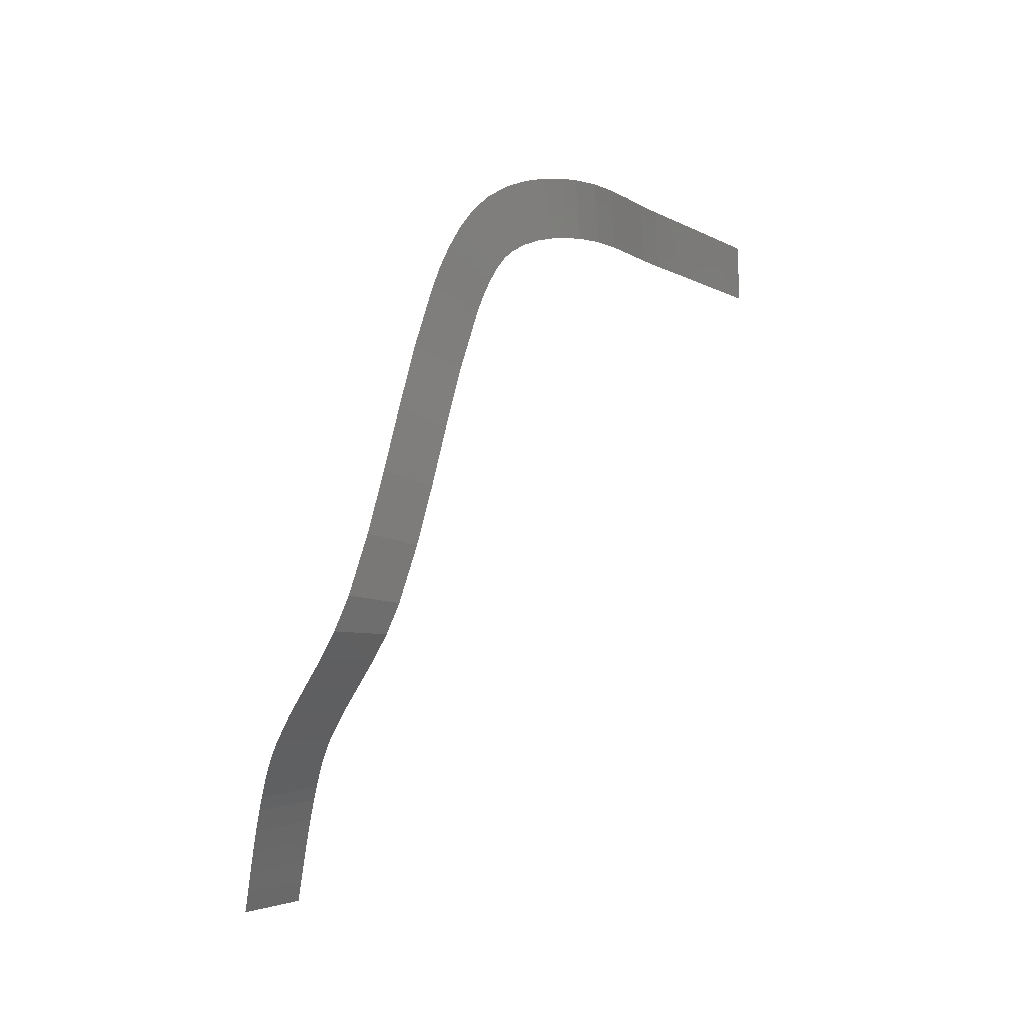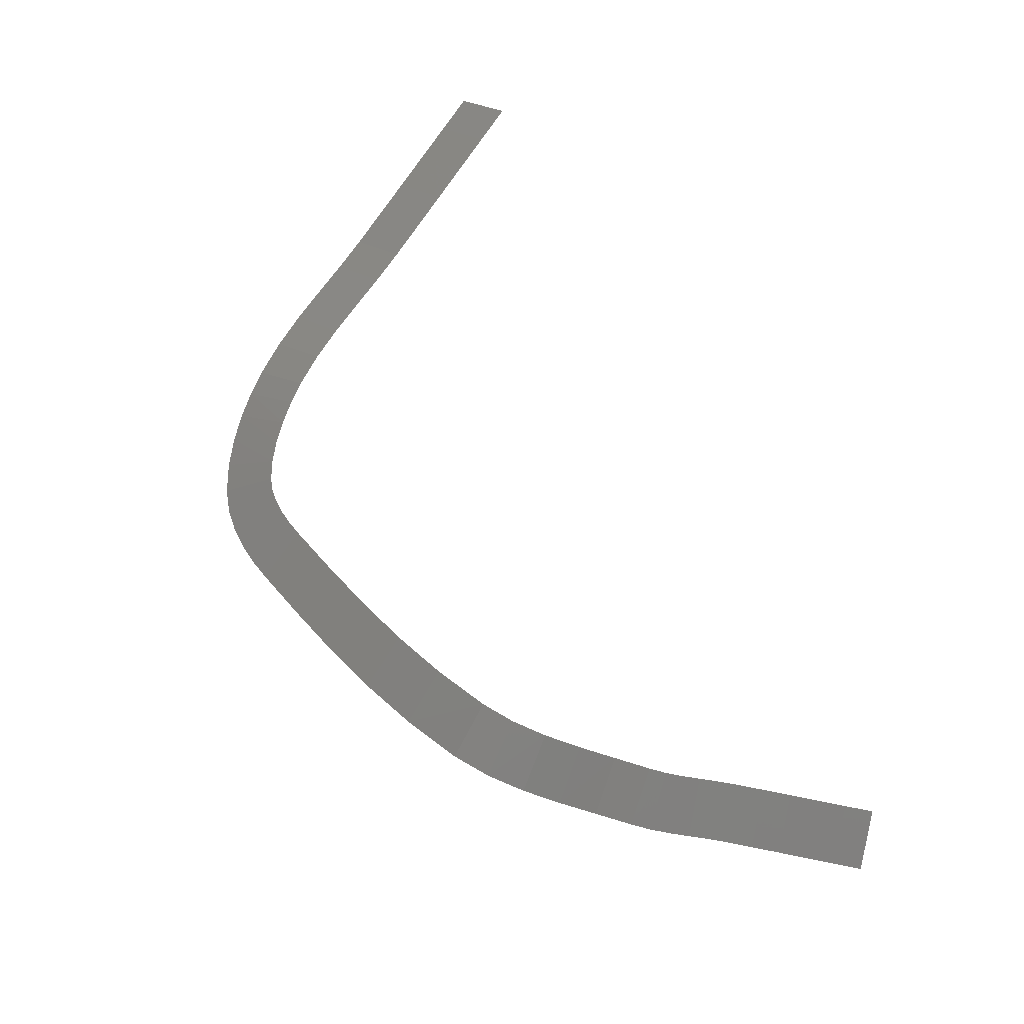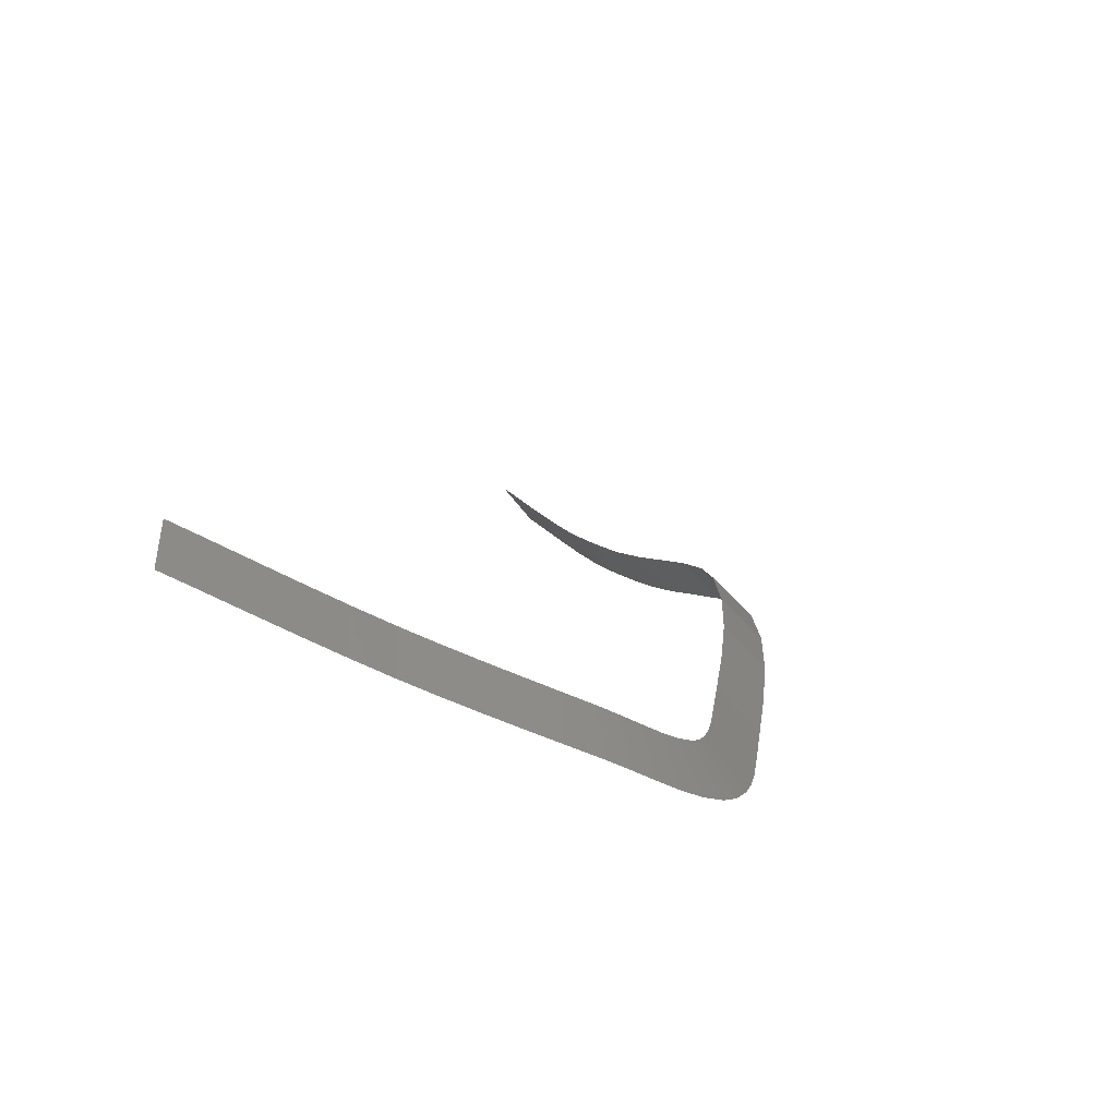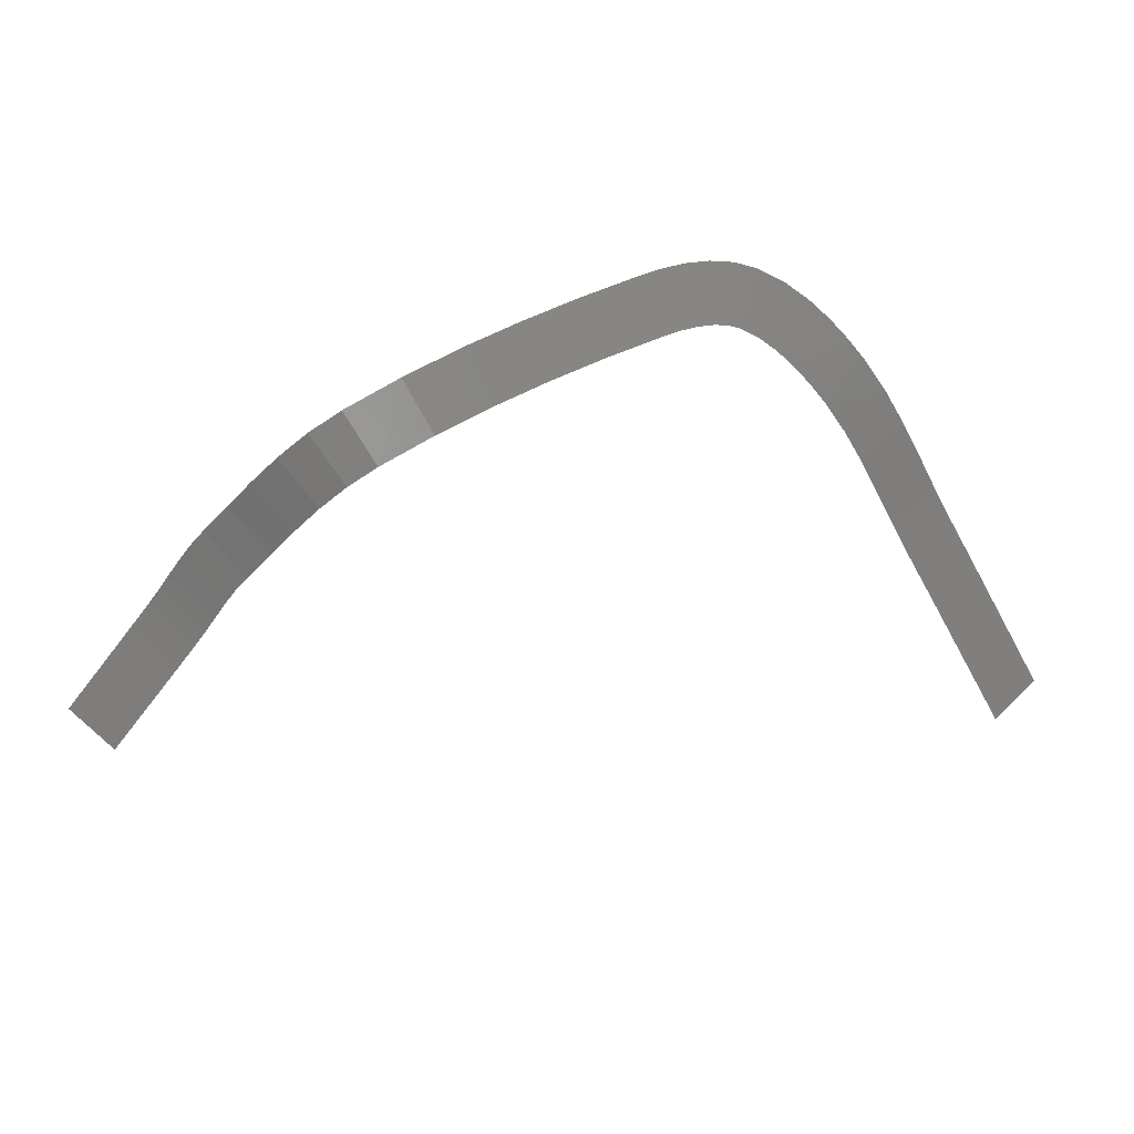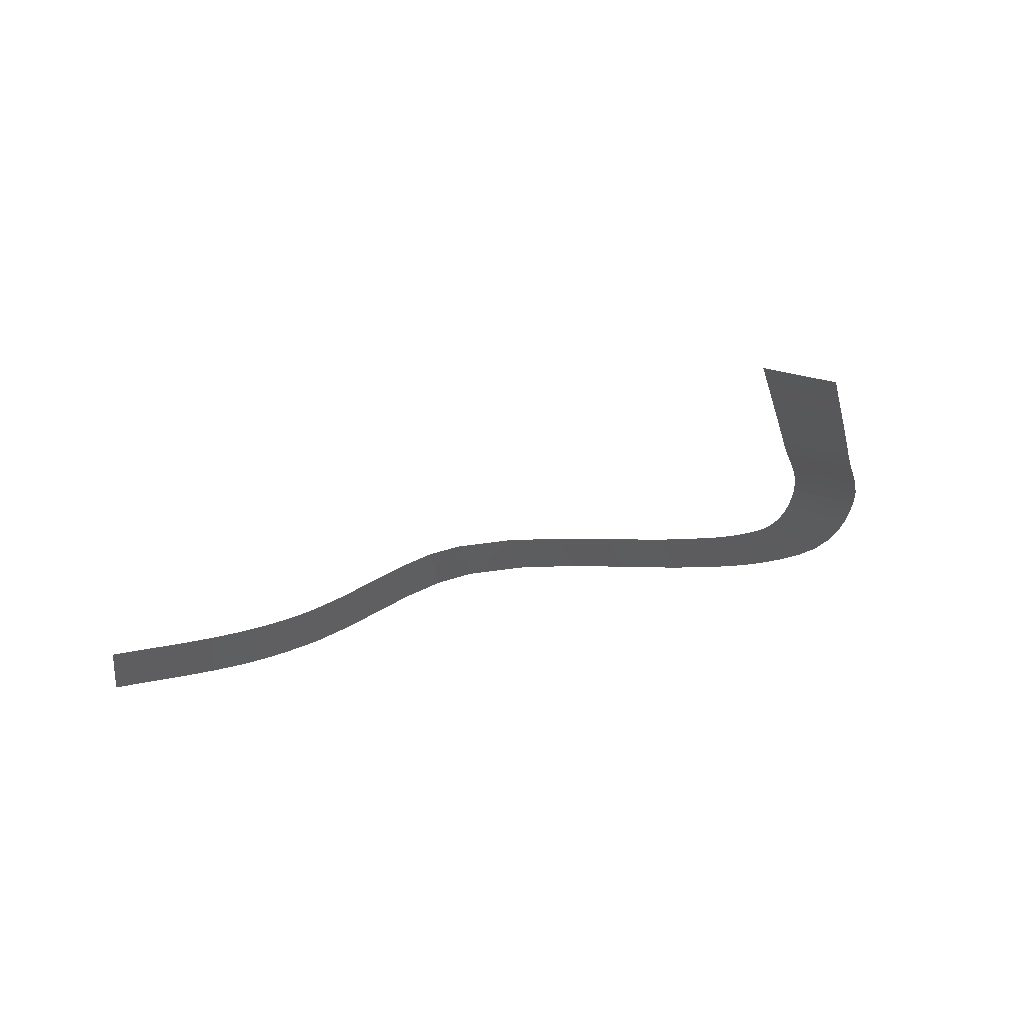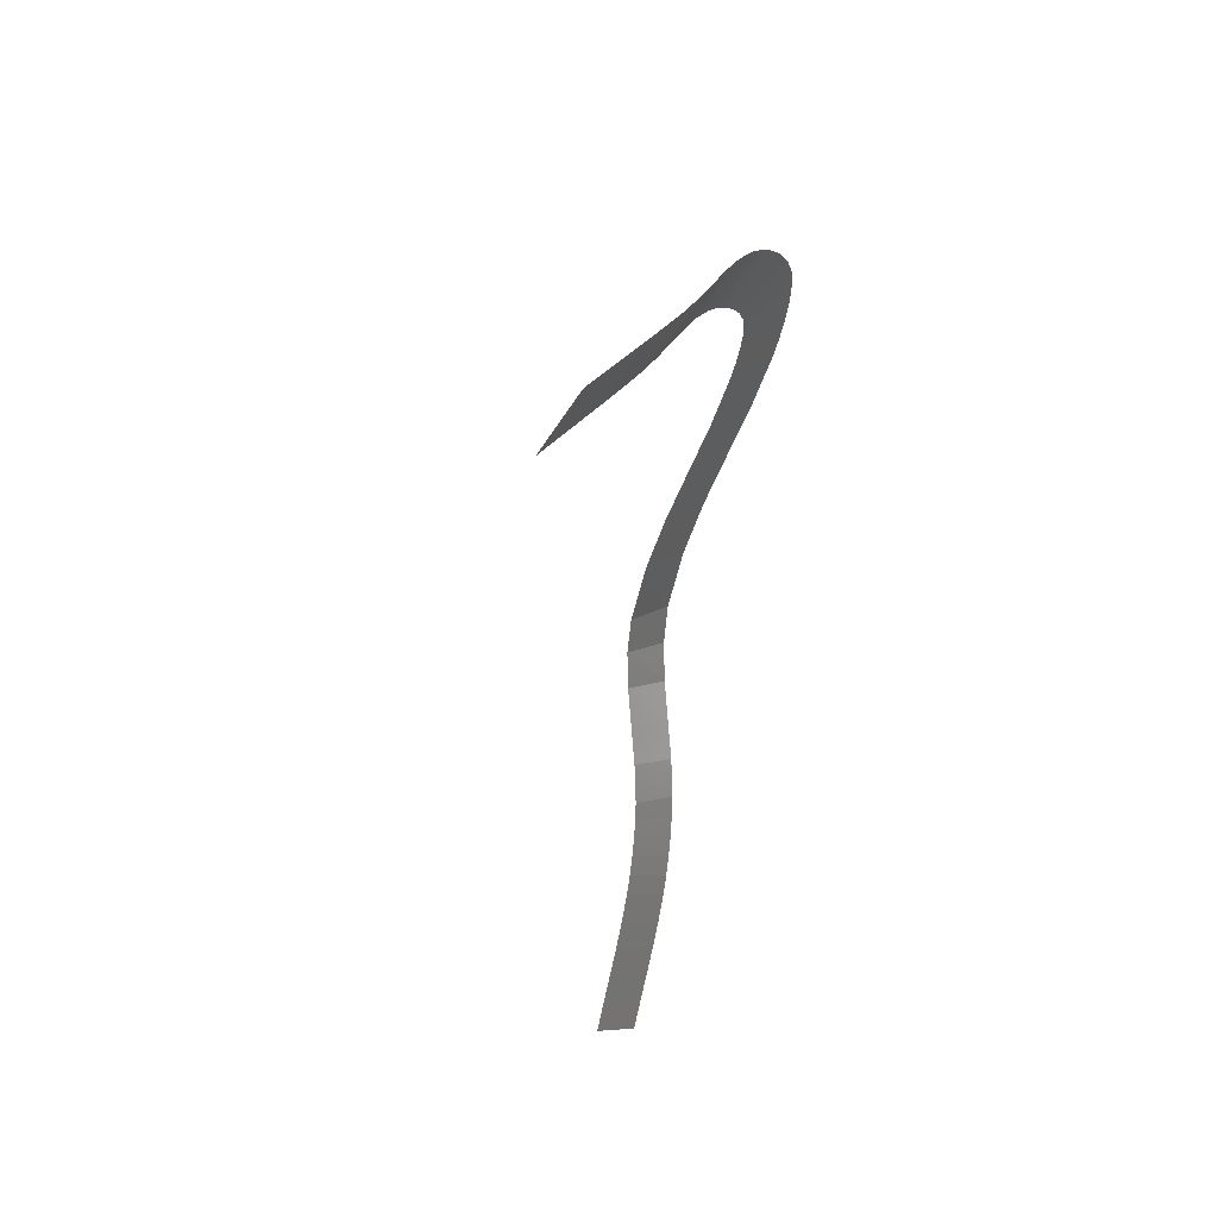
<metadata>
{"format":"stl","ext":"stl","renderer":"f3d","projection":"perspective","resolution":1024,"background":"white","views":[{"elev":72.5,"azim":97.1,"up":"+Z"},{"elev":40.1,"azim":57.5,"up":"+Y"},{"elev":32.3,"azim":-75.8,"up":"+Y"},{"elev":42.3,"azim":146.2,"up":"+Z"},{"elev":15.6,"azim":-149.7,"up":"+Y"},{"elev":-39.5,"azim":-115.2,"up":"+Z"}]}
</metadata>
<code>
# stl→obj: 84 verts, 164 faces
v -58.58 -24.37 285.5
v -57.79 -24.77 284.7
v -58.17 -25.9 286.7
v -57.32 -26.34 285.9
v -56.57 -26.81 284.9
v -57.08 -25.22 283.8
v -59.51 -24.07 286
v -59.21 -25.55 287.4
v -56.39 -25.66 282.9
v -55.13 -27.66 283
v -55.67 -26.05 282
v -55.86 -27.26 283.9
v -54.72 -27.82 282.5
v -67.12 -23.06 287.6
v -65.1 -24.72 288.7
v -65.15 -23.28 287.4
v -67.13 -24.49 289
v -63.06 -24.92 288.5
v -63.2 -23.48 287.1
v -69.12 -24.19 289.2
v -69.06 -22.76 287.8
v -61.08 -25.18 288
v -61.3 -23.72 286.7
v -55.33 -26.19 281.5
v -73.88 -21.77 287.8
v -73.32 -22.34 288.3
v -72.21 -21.17 286.9
v -72.58 -20.71 286.4
v -74.33 -21.21 287.2
v -71.8 -21.59 287.3
v -72.65 -22.88 288.8
v -71.35 -21.95 287.6
v -53.91 -26.56 279.6
v -53.31 -26.66 279
v -53.21 -28.23 280.5
v -52.61 -28.33 279.8
v -73.21 -19.81 285.2
v -72.91 -20.24 285.8
v -75.05 -20.2 285.9
v -74.71 -20.69 286.6
v -50.82 -26.95 276.3
v -50.12 -28.62 277.2
v -50.47 -27.79 276.8
v -75.49 -19.56 284.9
v -55 -26.3 281.1
v -54.33 -27.96 282
v -53.95 -28.06 281.5
v -54.66 -26.4 280.6
v -54.3 -26.48 280.1
v -53.58 -28.15 281
v -69.81 -24.04 289.2
v -76.76 -17.25 280.7
v -74.56 -17.55 281.2
v -76.46 -17.83 281.7
v -76.17 -18.39 282.8
v -74.26 -18.11 282.3
v -74.86 -16.96 280.2
v -75.86 -18.95 283.8
v -73.95 -18.67 283.3
v -73.61 -19.23 284.3
v -78.08 -14.47 276.2
v -78.4 -13.77 275
v -76.17 -14.17 275.6
v -76.5 -13.48 274.5
v -75.85 -14.88 276.8
v -77.76 -15.17 277.3
v -77.45 -13.62 274.8
v -75.53 -15.59 277.9
v -75.2 -16.28 279
v -77.43 -15.88 278.4
v -77.1 -16.58 279.6
v -71.97 -23.27 289.1
v -71.26 -23.59 289.2
v -71.02 -22.15 287.7
v -70.61 -22.33 287.8
v -70.53 -23.84 289.3
v -70.12 -22.5 287.8
v -69.59 -22.65 287.8
v -52.07 -26.81 277.6
v -51.44 -26.88 277
v -51.37 -28.48 278.5
v -50.74 -28.55 277.8
v -51.99 -28.41 279.2
v -52.7 -26.74 278.3
f 1 2 3
f 4 5 2
f 2 5 6
f 2 6 4
f 1 4 2
f 7 3 1
f 7 1 8
f 8 1 3
f 3 4 1
f 4 6 5
f 9 10 11
f 9 11 12
f 12 11 10
f 10 13 11
f 12 10 9
f 5 12 6
f 6 12 9
f 6 9 5
f 5 9 12
f 8 3 7
f 14 15 16
f 14 16 17
f 17 16 15
f 15 18 16
f 16 18 19
f 17 15 14
f 20 17 21
f 21 17 14
f 21 14 20
f 20 14 17
f 16 19 15
f 22 8 23
f 23 8 7
f 23 7 22
f 22 7 8
f 18 23 22
f 15 19 18
f 18 22 19
f 19 22 23
f 19 23 18
f 11 13 24
f 25 26 27
f 28 27 29
f 28 25 27
f 27 26 30
f 30 31 32
f 29 27 25
f 33 34 35
f 35 34 36
f 26 31 30
f 25 30 26
f 27 30 25
f 37 38 39
f 37 40 38
f 41 42 43
f 42 41 43
f 39 40 37
f 29 25 28
f 39 38 40
f 40 28 29
f 44 37 39
f 33 36 34
f 13 45 46
f 46 47 45
f 45 47 48
f 45 48 46
f 24 45 13
f 11 24 10
f 10 24 13
f 13 46 24
f 24 46 45
f 46 48 47
f 49 35 33
f 49 33 50
f 50 33 35
f 35 36 33
f 50 35 49
f 47 50 48
f 48 50 49
f 48 49 47
f 47 49 50
f 51 21 20
f 52 53 54
f 54 55 53
f 53 55 56
f 53 56 54
f 54 56 55
f 57 53 52
f 38 28 40
f 38 29 28
f 52 54 57
f 57 54 53
f 55 58 56
f 59 60 58
f 58 60 44
f 44 39 60
f 60 39 37
f 59 44 60
f 56 58 59
f 56 59 55
f 55 59 58
f 58 44 59
f 61 62 63
f 63 62 64
f 65 63 66
f 66 63 61
f 64 62 67
f 62 64 67
f 62 61 64
f 64 61 63
f 66 61 65
f 65 61 63
f 68 69 70
f 70 69 71
f 71 52 69
f 69 52 57
f 70 71 68
f 68 71 69
f 68 65 70
f 70 65 66
f 70 66 68
f 68 66 65
f 60 37 44
f 72 73 74
f 74 73 75
f 74 75 72
f 72 75 73
f 73 76 75
f 31 74 72
f 26 32 31
f 31 72 32
f 32 72 74
f 32 74 31
f 75 76 77
f 76 78 51
f 51 20 78
f 78 20 21
f 78 21 51
f 77 78 76
f 75 77 73
f 73 77 76
f 76 51 77
f 77 51 78
f 30 32 26
f 40 29 38
f 3 2 4
f 69 57 71
f 71 57 52
f 79 80 81
f 81 80 82
f 41 80 42
f 42 80 82
f 80 41 82
f 82 41 42
f 81 82 79
f 79 82 80
f 36 83 34
f 34 83 84
f 84 79 83
f 83 79 81
f 83 81 84
f 84 81 79
f 83 36 84
f 84 36 34

</code>
